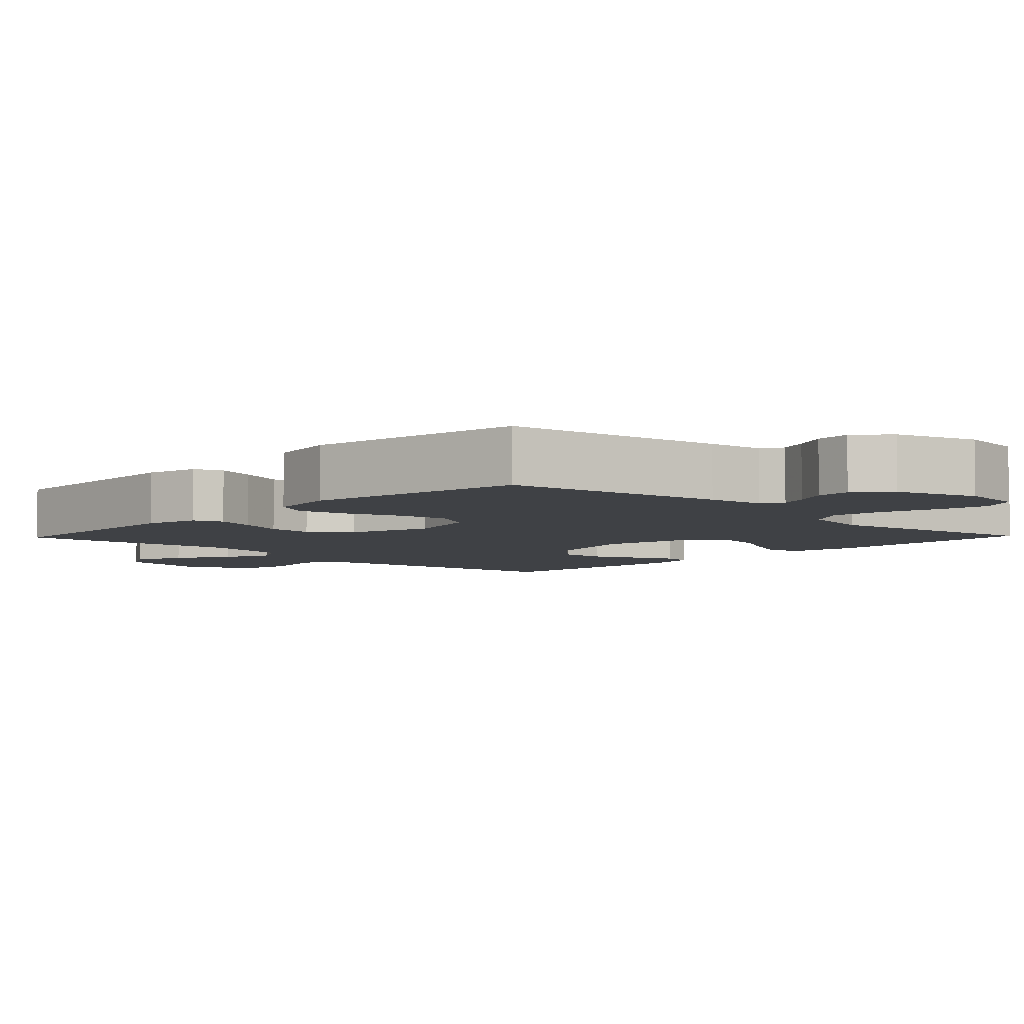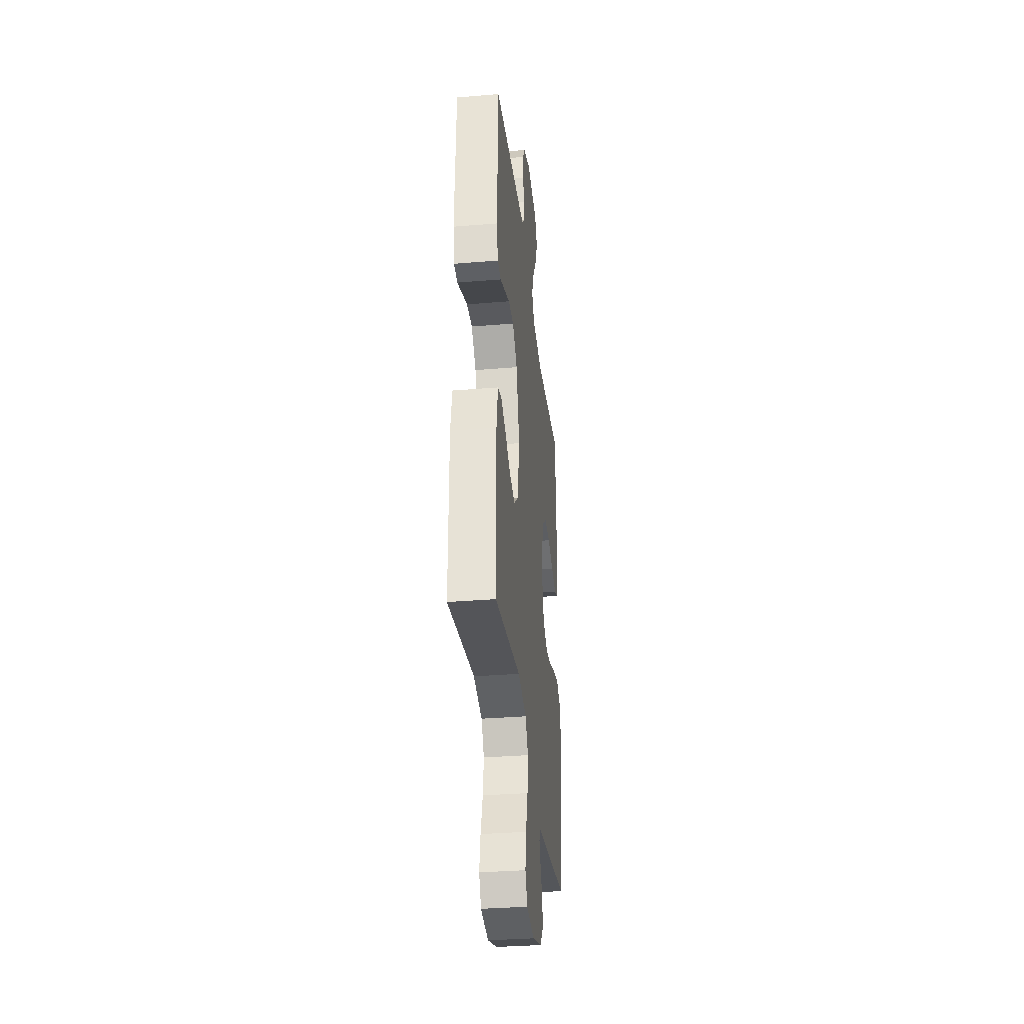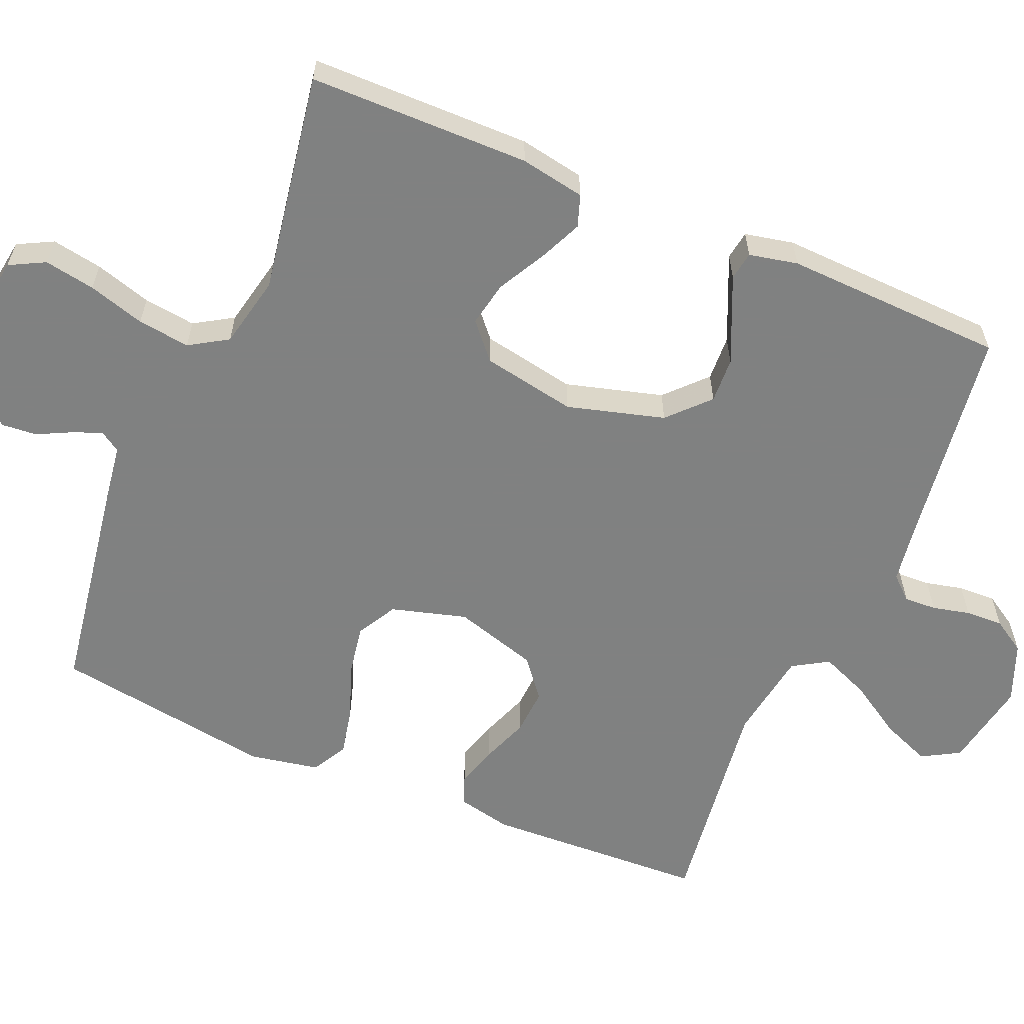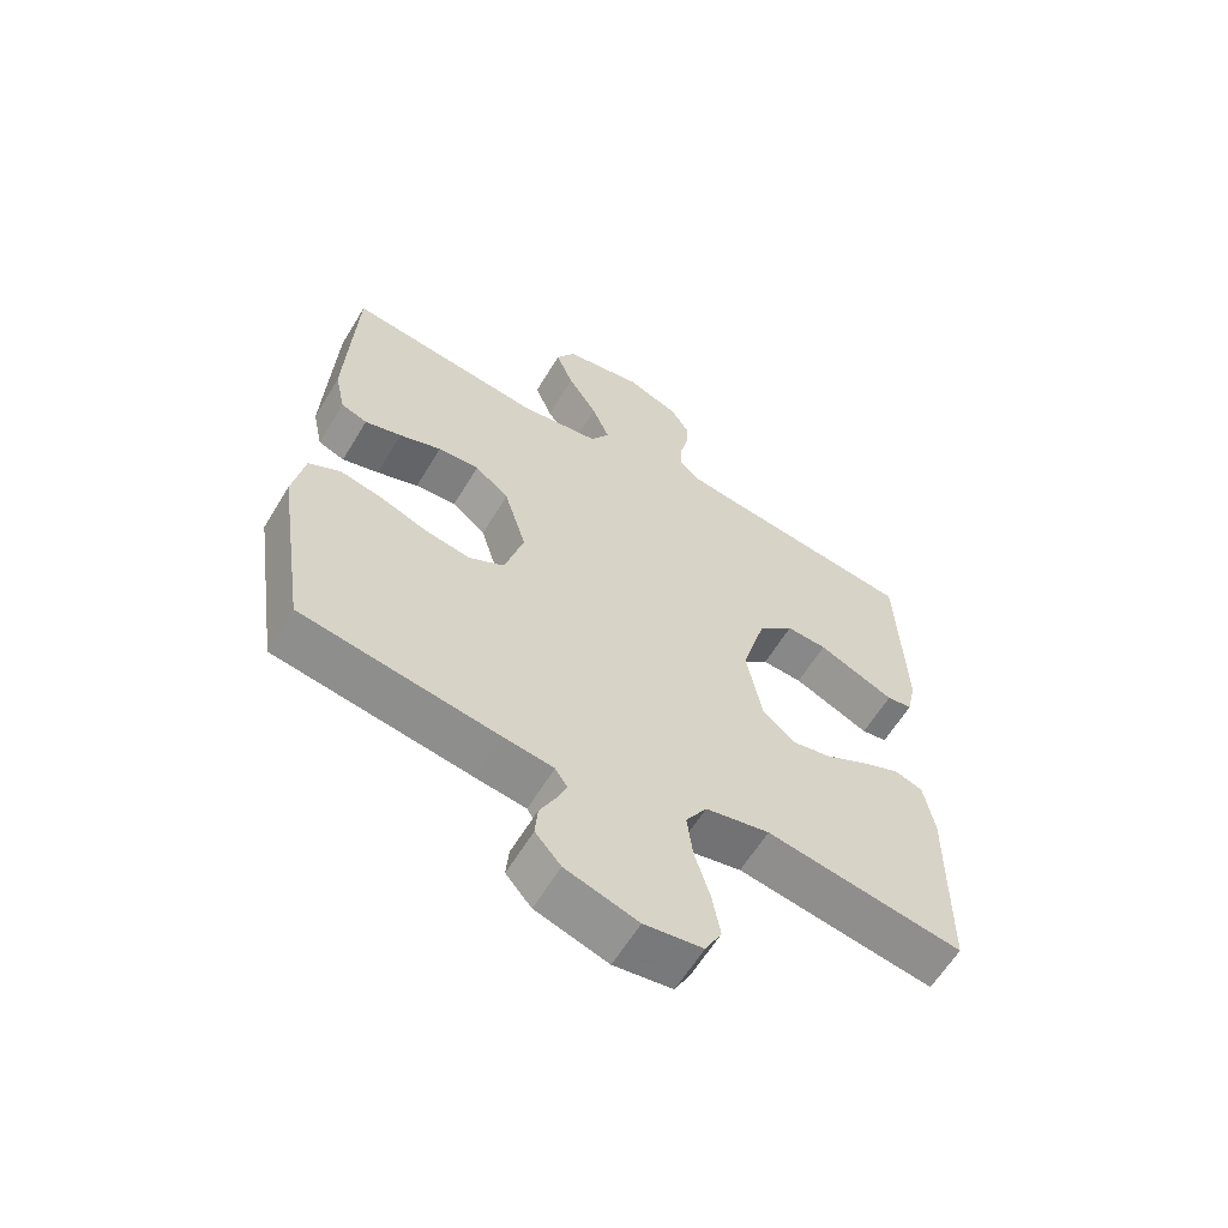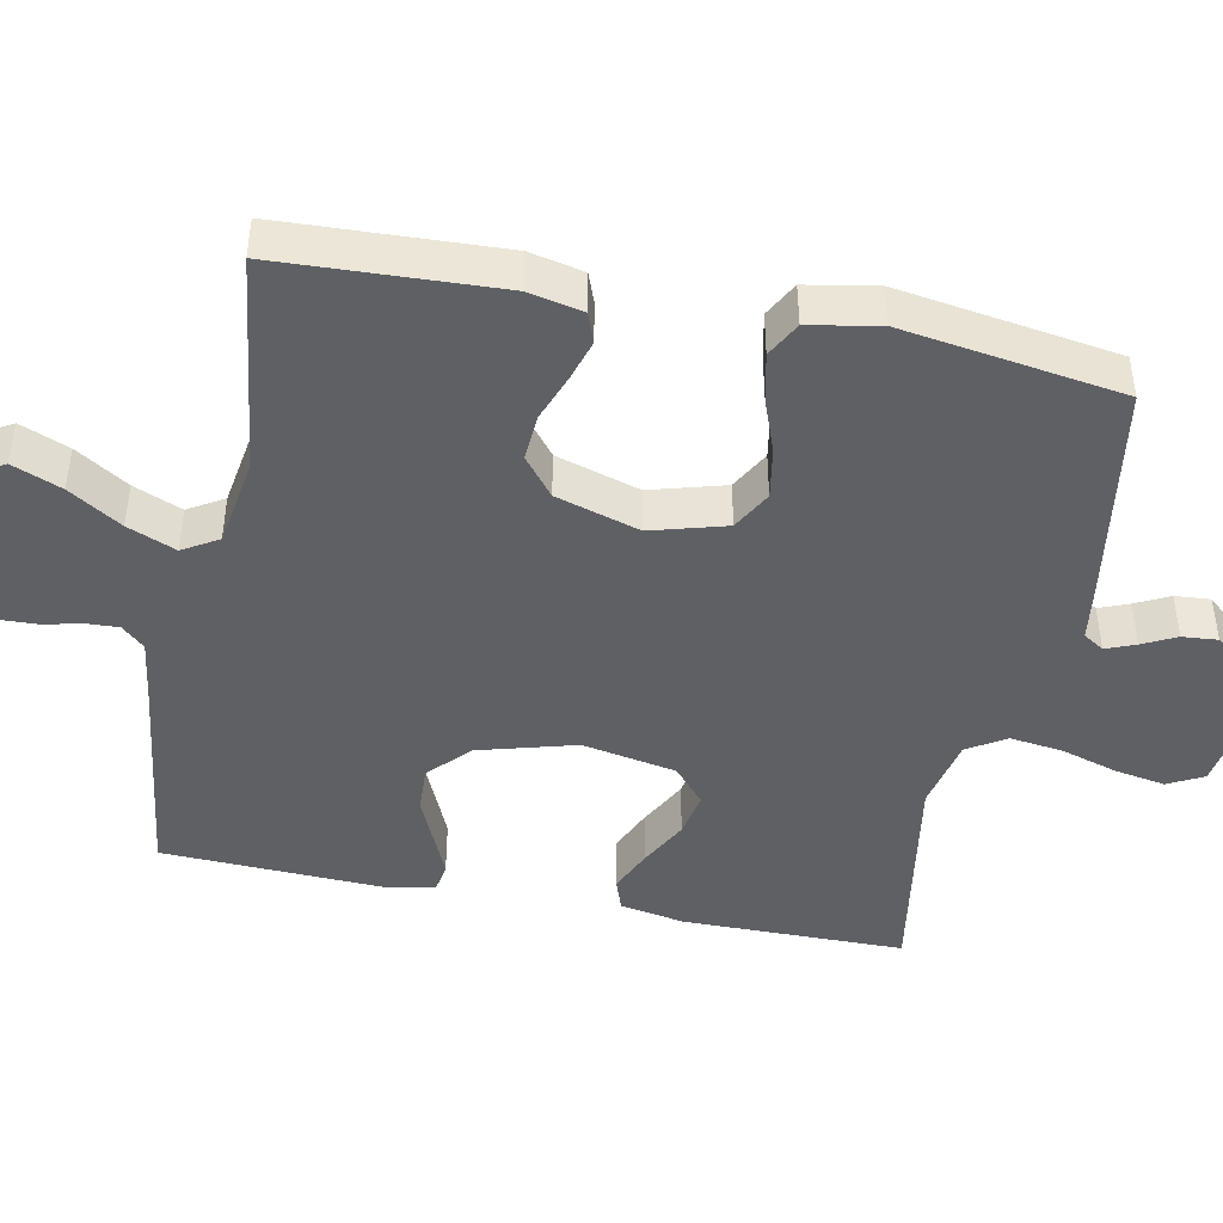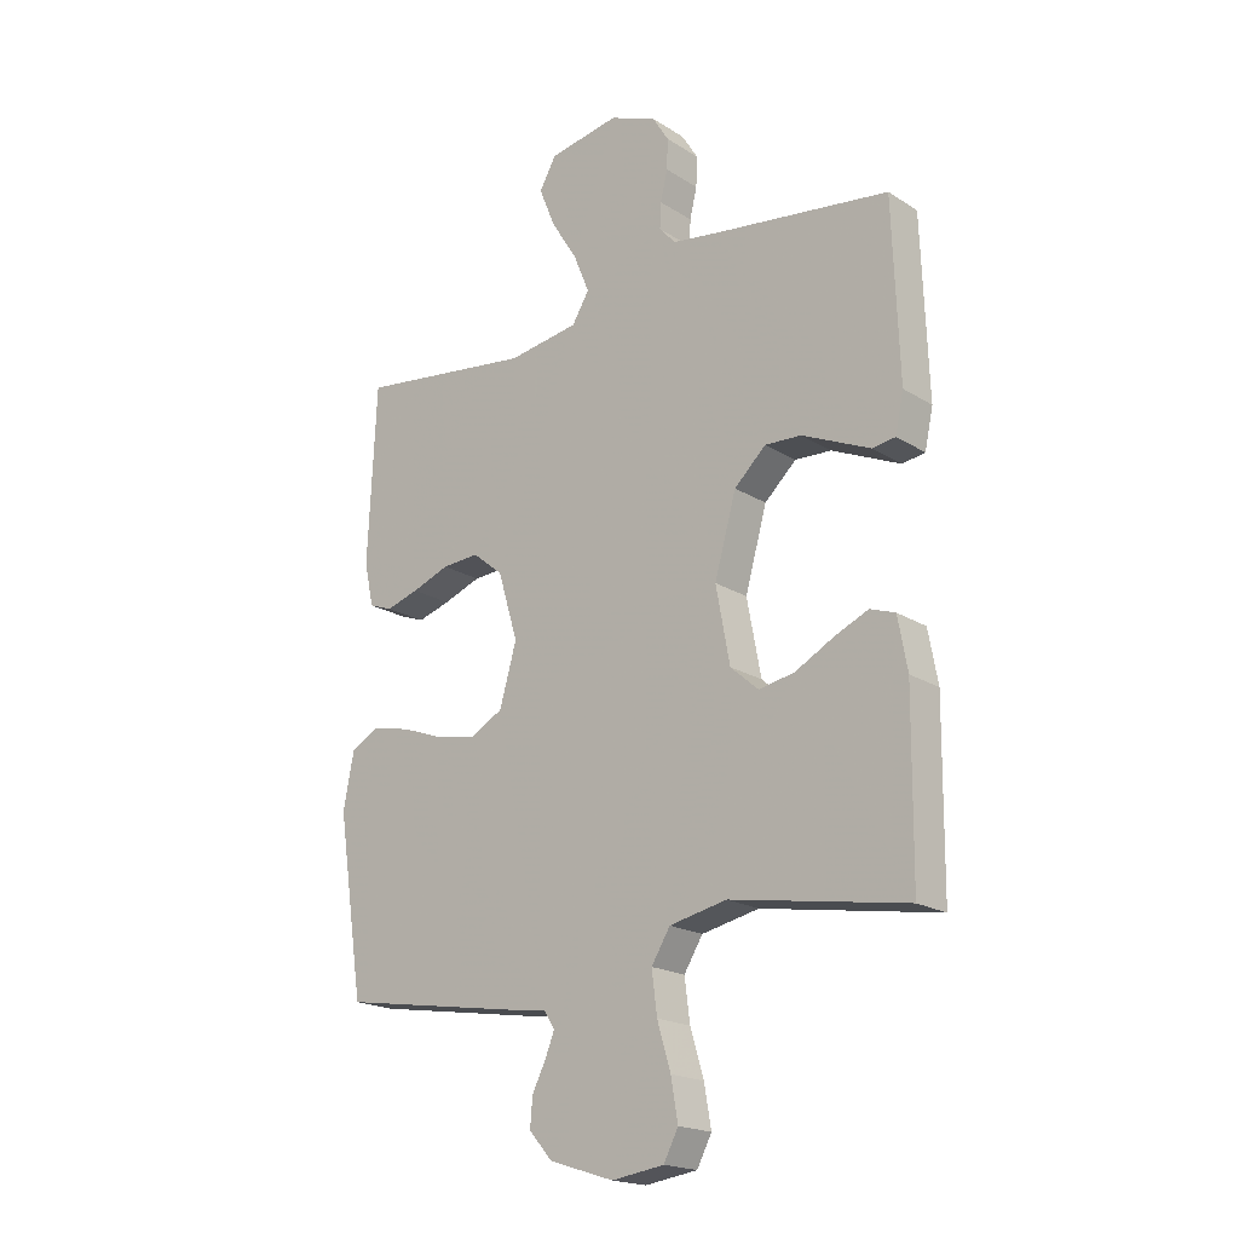
<metadata>
{"format":"obj","ext":"obj","renderer":"f3d","projection":"perspective","resolution":1024,"background":"white","views":[{"elev":-5.5,"azim":136.1,"up":"+Y"},{"elev":-34.3,"azim":-83.6,"up":"+Z"},{"elev":-60.3,"azim":-113.0,"up":"+Y"},{"elev":-61.5,"azim":148.9,"up":"+Z"},{"elev":-45.0,"azim":78.6,"up":"+Y"},{"elev":-19.3,"azim":-139.5,"up":"+Z"}]}
</metadata>
<code>
v -0.5 0.07 0.5
v -0.2 0.07 0.54
v -0.12 0.07 0.552
v -0.092 0.07 0.583
v -0.094 0.07 0.627
v -0.106 0.07 0.678
v -0.108 0.07 0.729
v -0.08 0.07 0.774
v 0 0.07 0.806
v 0.12 0.07 0.784
v 0.149 0.07 0.733
v 0.122 0.07 0.666
v 0.077 0.07 0.594
v 0.05 0.07 0.528
v 0.079 0.07 0.48
v 0.2 0.07 0.461
v 0.5 0.07 0.5
v 0.514 0.07 0.2
v 0.498 0.07 0.126
v 0.458 0.07 0.111
v 0.402 0.07 0.128
v 0.338 0.07 0.152
v 0.275 0.07 0.156
v 0.223 0.07 0.114
v 0.189 0.07 0
v 0.218 0.07 -0.102
v 0.272 0.07 -0.132
v 0.341 0.07 -0.12
v 0.414 0.07 -0.093
v 0.479 0.07 -0.079
v 0.527 0.07 -0.105
v 0.545 0.07 -0.2
v 0.5 0.07 -0.5
v 0.2 0.07 -0.548
v 0.124 0.07 -0.559
v 0.106 0.07 -0.587
v 0.122 0.07 -0.627
v 0.145 0.07 -0.673
v 0.149 0.07 -0.721
v 0.11 0.07 -0.766
v 0 0.07 -0.801
v -0.089 0.07 -0.788
v -0.114 0.07 -0.74
v -0.102 0.07 -0.671
v -0.079 0.07 -0.594
v -0.07 0.07 -0.523
v -0.102 0.07 -0.471
v -0.2 0.07 -0.45
v -0.5 0.07 -0.5
v -0.503 0.07 -0.2
v -0.487 0.07 -0.112
v -0.444 0.07 -0.097
v -0.386 0.07 -0.123
v -0.321 0.07 -0.158
v -0.26 0.07 -0.17
v -0.212 0.07 -0.128
v -0.188 0.07 0
v -0.225 0.07 0.132
v -0.279 0.07 0.183
v -0.341 0.07 0.18
v -0.404 0.07 0.152
v -0.458 0.07 0.128
v -0.497 0.07 0.134
v -0.511 0.07 0.2
v -0.5 0 0.5
v -0.2 0 0.54
v -0.12 0 0.552
v -0.092 0 0.583
v -0.094 0 0.627
v -0.106 0 0.678
v -0.108 0 0.729
v -0.08 0 0.774
v 0 0 0.806
v 0.12 0 0.784
v 0.149 0 0.733
v 0.122 0 0.666
v 0.077 0 0.594
v 0.05 0 0.528
v 0.079 0 0.48
v 0.2 0 0.461
v 0.5 0 0.5
v 0.514 0 0.2
v 0.498 0 0.126
v 0.458 0 0.111
v 0.402 0 0.128
v 0.338 0 0.152
v 0.275 0 0.156
v 0.223 0 0.114
v 0.189 0 0
v 0.218 0 -0.102
v 0.272 0 -0.132
v 0.341 0 -0.12
v 0.414 0 -0.093
v 0.479 0 -0.079
v 0.527 0 -0.105
v 0.545 0 -0.2
v 0.5 0 -0.5
v 0.2 0 -0.548
v 0.124 0 -0.559
v 0.106 0 -0.587
v 0.122 0 -0.627
v 0.145 0 -0.673
v 0.149 0 -0.721
v 0.11 0 -0.766
v 0 0 -0.801
v -0.089 0 -0.788
v -0.114 0 -0.74
v -0.102 0 -0.671
v -0.079 0 -0.594
v -0.07 0 -0.523
v -0.102 0 -0.471
v -0.2 0 -0.45
v -0.5 0 -0.5
v -0.503 0 -0.2
v -0.487 0 -0.112
v -0.444 0 -0.097
v -0.386 0 -0.123
v -0.321 0 -0.158
v -0.26 0 -0.17
v -0.212 0 -0.128
v -0.188 0 0
v -0.225 0 0.132
v -0.279 0 0.183
v -0.341 0 0.18
v -0.404 0 0.152
v -0.458 0 0.128
v -0.497 0 0.134
v -0.511 0 0.2
f 64 1 2
f 63 64 2
f 62 63 2
f 61 62 2
f 60 61 2 3
f 59 60 3 4
f 58 59 4
f 57 58 4
f 52 53 54
f 51 52 54
f 50 51 54
f 49 50 54
f 48 49 54
f 47 48 54 55
f 46 47 55 56
f 43 44 45
f 42 43 45
f 41 42 45
f 40 41 45
f 39 40 45
f 38 39 45
f 37 38 45
f 36 37 45 46
f 46 56 57
f 36 46 57
f 35 36 57
f 33 34 35
f 32 33 35
f 31 32 35
f 30 31 35
f 29 30 35
f 28 29 35
f 20 21 22
f 19 20 22
f 18 19 22
f 17 18 22
f 16 17 22
f 15 16 22 23
f 11 12 13
f 10 11 13
f 9 10 13
f 8 9 13
f 7 8 13
f 6 7 13
f 5 6 13
f 4 5 13 14
f 57 4 14 15
f 27 28 35
f 26 27 35 57
f 25 26 57
f 24 25 57 15
f 15 23 24
f 66 65 128
f 66 128 127
f 66 127 126
f 66 126 125
f 67 66 125 124
f 68 67 124 123
f 68 123 122
f 68 122 121
f 118 117 116
f 118 116 115
f 118 115 114
f 118 114 113
f 118 113 112
f 119 118 112 111
f 120 119 111 110
f 109 108 107
f 109 107 106
f 109 106 105
f 109 105 104
f 109 104 103
f 109 103 102
f 109 102 101
f 110 109 101 100
f 121 120 110
f 121 110 100
f 121 100 99
f 99 98 97
f 99 97 96
f 99 96 95
f 99 95 94
f 99 94 93
f 99 93 92
f 86 85 84
f 86 84 83
f 86 83 82
f 86 82 81
f 86 81 80
f 87 86 80 79
f 77 76 75
f 77 75 74
f 77 74 73
f 77 73 72
f 77 72 71
f 77 71 70
f 77 70 69
f 78 77 69 68
f 79 78 68 121
f 99 92 91
f 121 99 91 90
f 121 90 89
f 79 121 89 88
f 88 87 79
f 1 65 66 2
f 2 66 67 3
f 3 67 68 4
f 4 68 69 5
f 5 69 70 6
f 6 70 71 7
f 7 71 72 8
f 8 72 73 9
f 9 73 74 10
f 10 74 75 11
f 11 75 76 12
f 12 76 77 13
f 13 77 78 14
f 14 78 79 15
f 15 79 80 16
f 16 80 81 17
f 17 81 82 18
f 18 82 83 19
f 19 83 84 20
f 20 84 85 21
f 21 85 86 22
f 22 86 87 23
f 23 87 88 24
f 24 88 89 25
f 25 89 90 26
f 26 90 91 27
f 27 91 92 28
f 28 92 93 29
f 29 93 94 30
f 30 94 95 31
f 31 95 96 32
f 32 96 97 33
f 33 97 98 34
f 34 98 99 35
f 35 99 100 36
f 36 100 101 37
f 37 101 102 38
f 38 102 103 39
f 39 103 104 40
f 40 104 105 41
f 41 105 106 42
f 42 106 107 43
f 43 107 108 44
f 44 108 109 45
f 45 109 110 46
f 46 110 111 47
f 47 111 112 48
f 48 112 113 49
f 49 113 114 50
f 50 114 115 51
f 51 115 116 52
f 52 116 117 53
f 53 117 118 54
f 54 118 119 55
f 55 119 120 56
f 56 120 121 57
f 57 121 122 58
f 58 122 123 59
f 59 123 124 60
f 60 124 125 61
f 61 125 126 62
f 62 126 127 63
f 63 127 128 64
f 64 128 65 1

</code>
